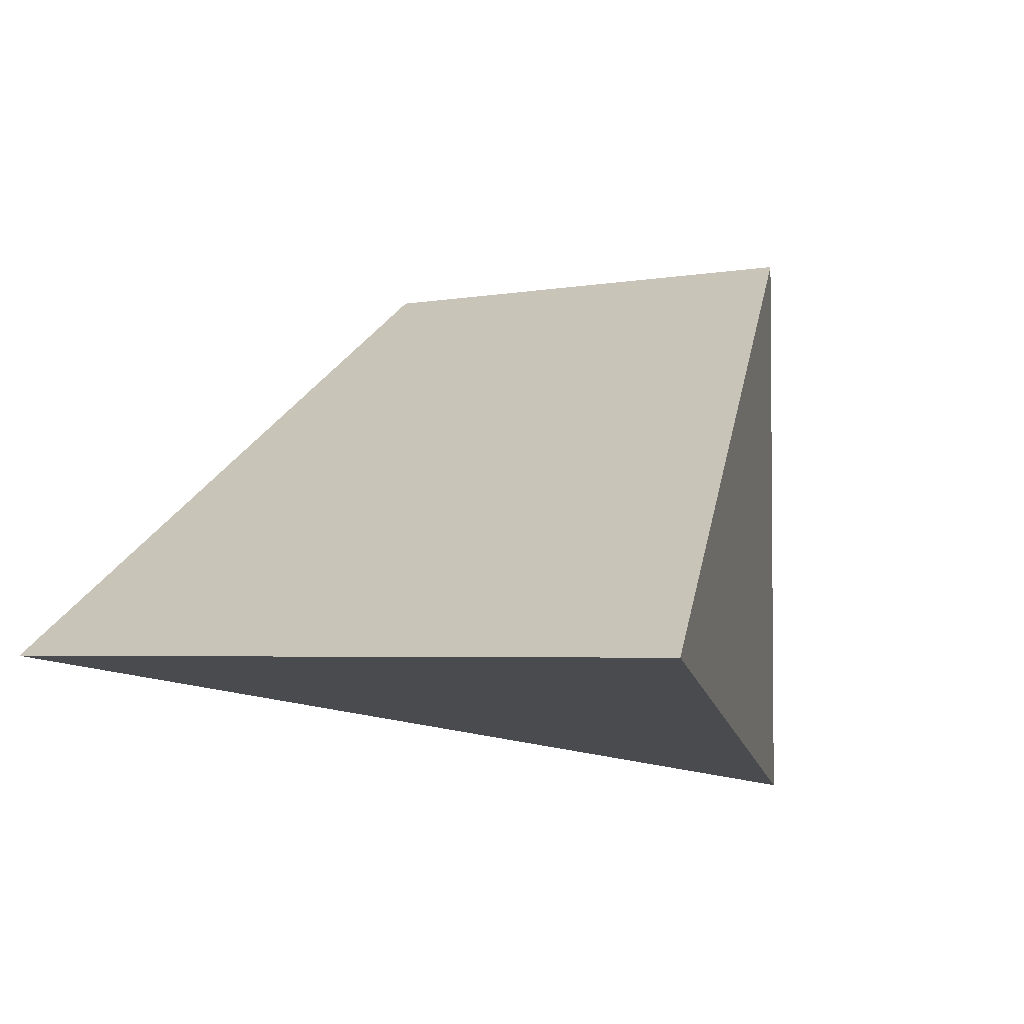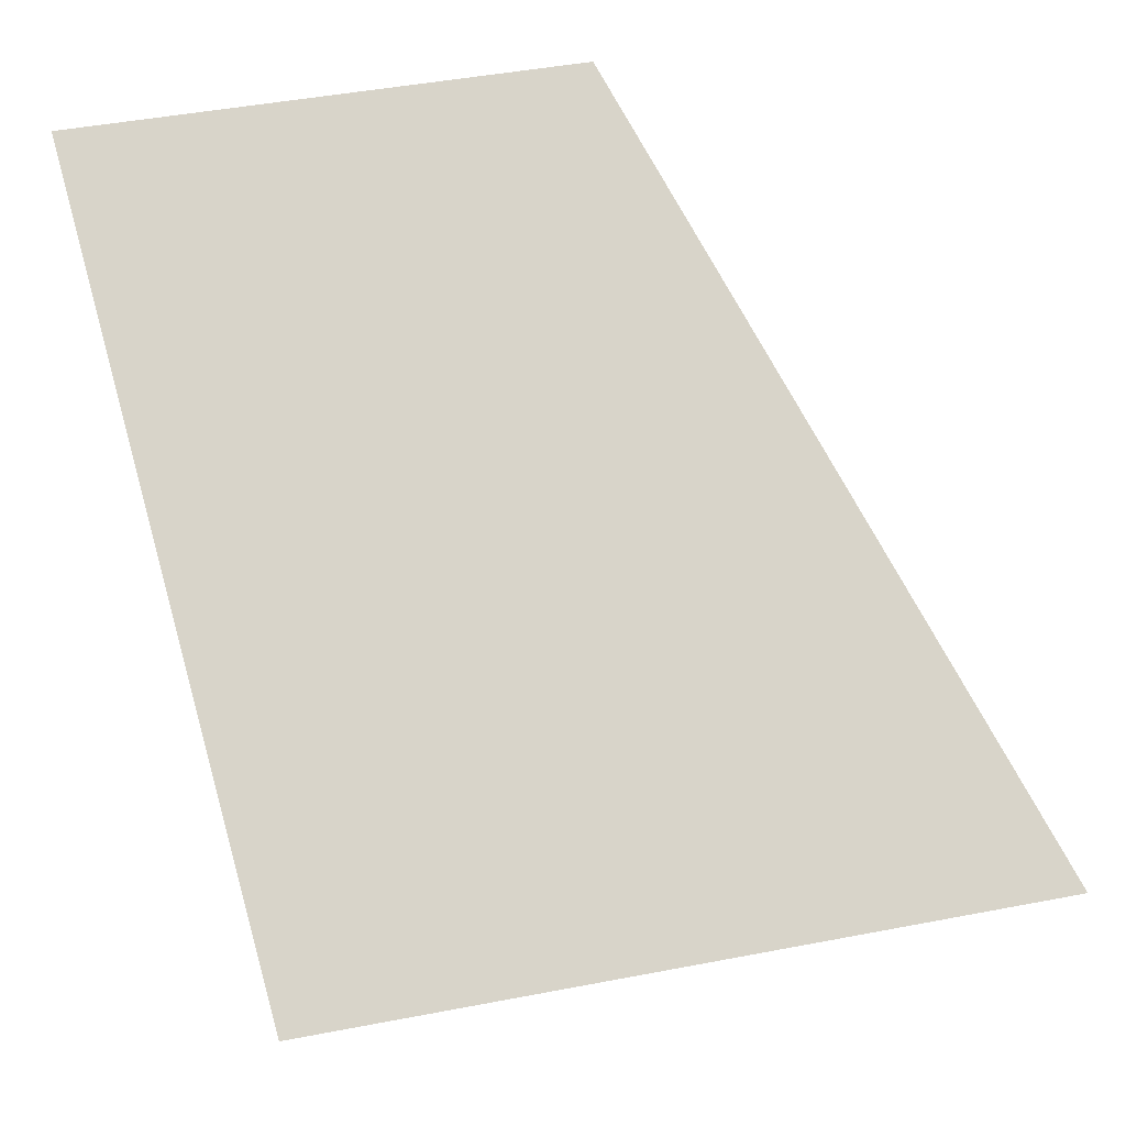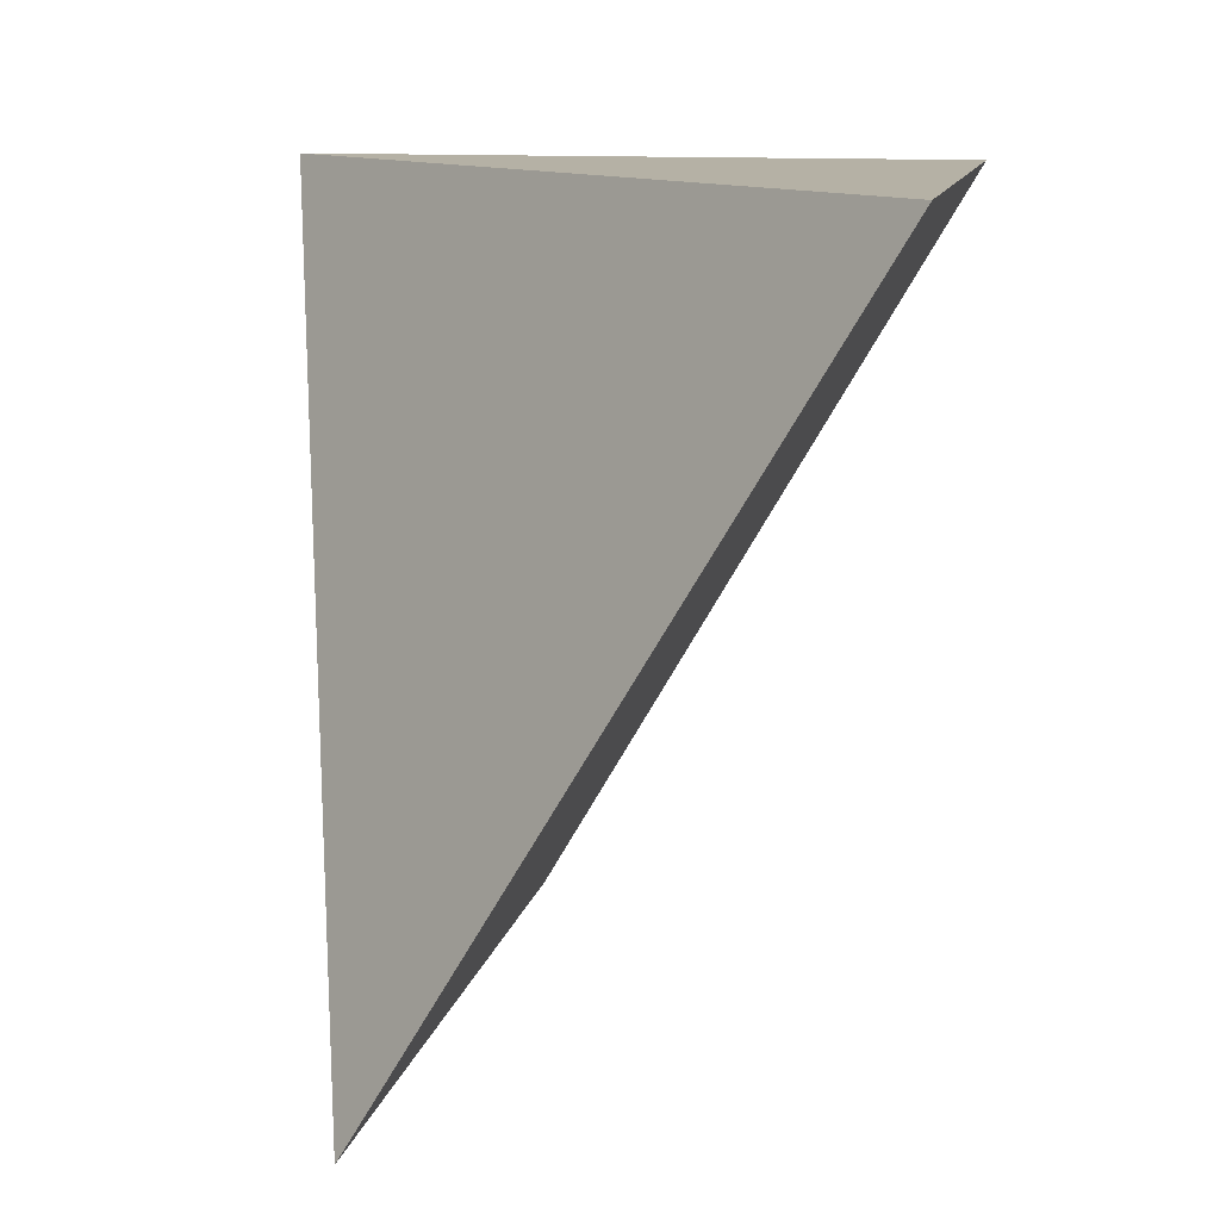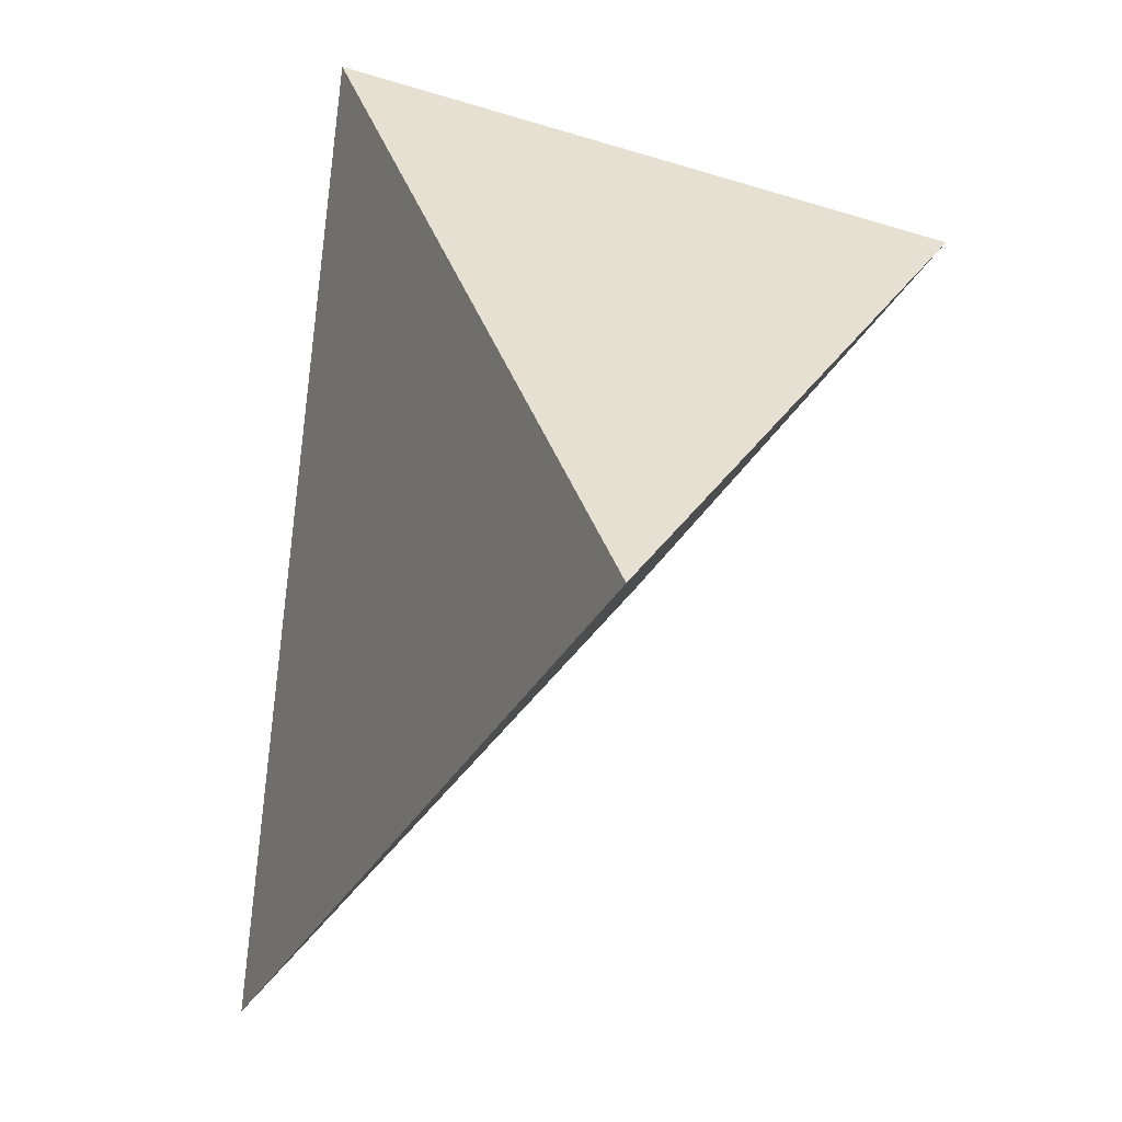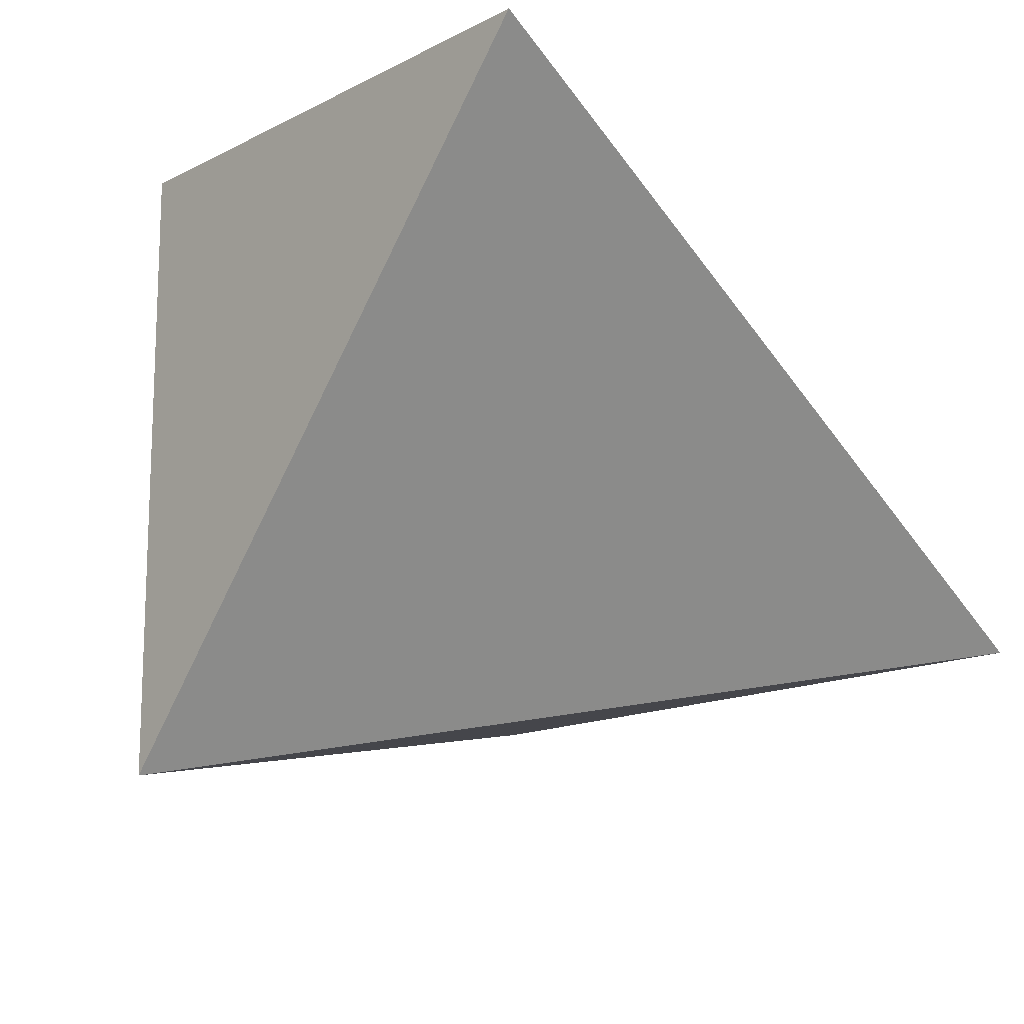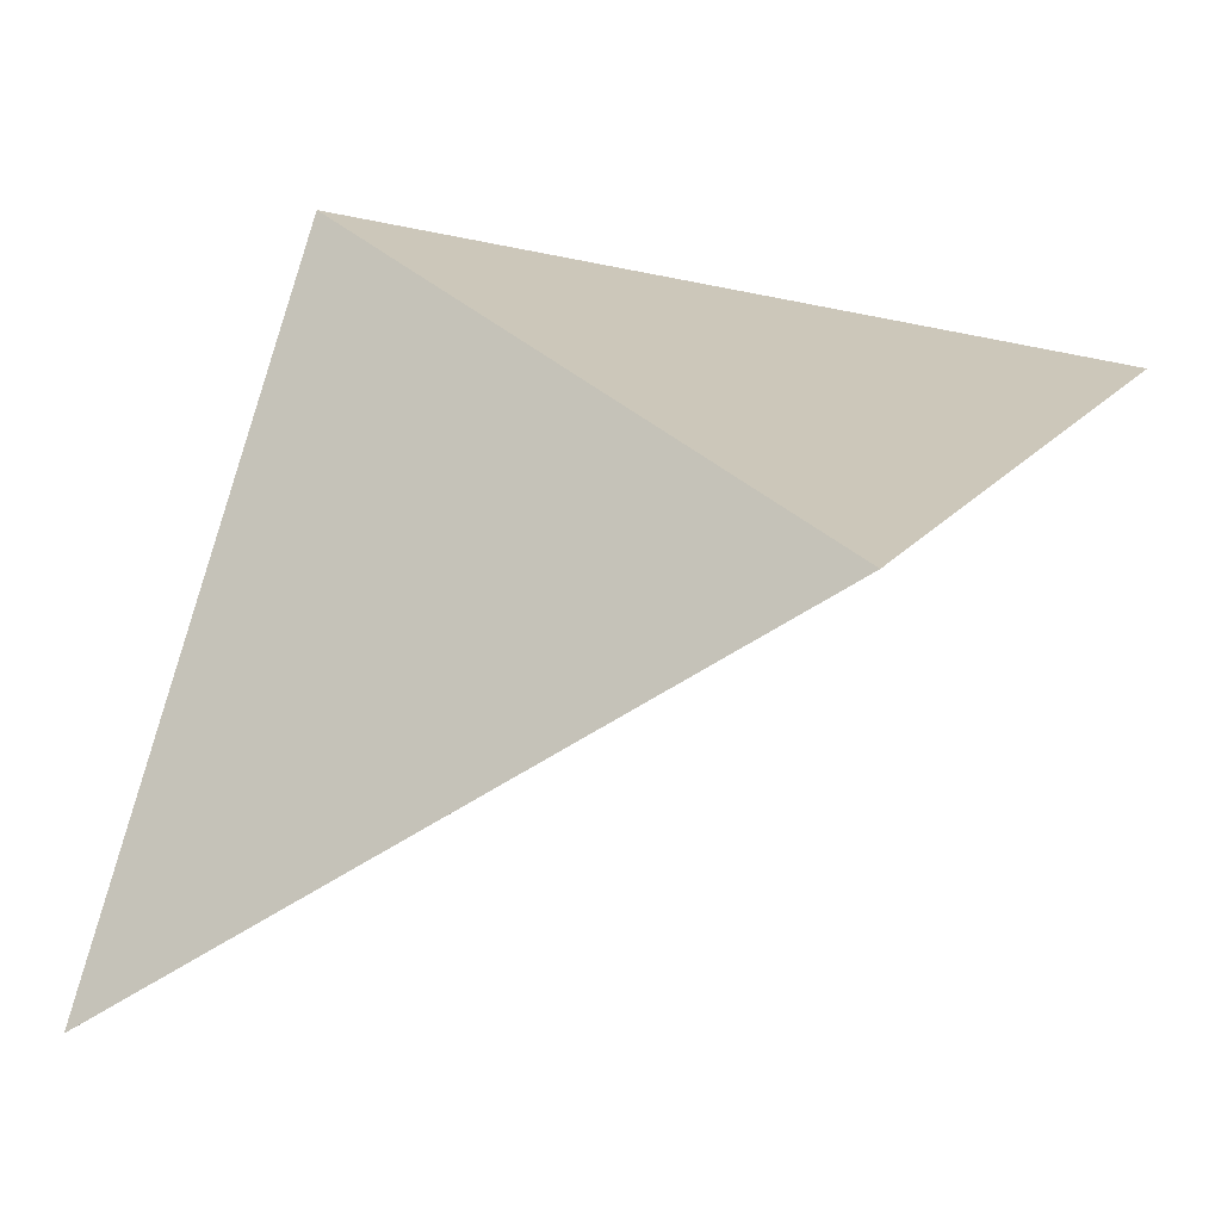
<metadata>
{"format":"obj","ext":"obj","renderer":"f3d","projection":"perspective","resolution":1024,"background":"white","views":[{"elev":-3.3,"azim":33.5,"up":"+Z"},{"elev":46.0,"azim":-12.4,"up":"+Z"},{"elev":11.8,"azim":-78.8,"up":"+Y"},{"elev":37.8,"azim":-59.0,"up":"+Y"},{"elev":-14.2,"azim":-132.0,"up":"+Z"},{"elev":-52.7,"azim":-143.6,"up":"+Y"}]}
</metadata>
<code>
o Cube
v 0 0 0
v -5 0 0
v -5.5 5 3
v -2 5 3
v -2 5 -1
f 1 2 5
f 1 2 3
f 1 3 4
f 1 4 5
f 2 3 5
f 3 5 4

</code>
